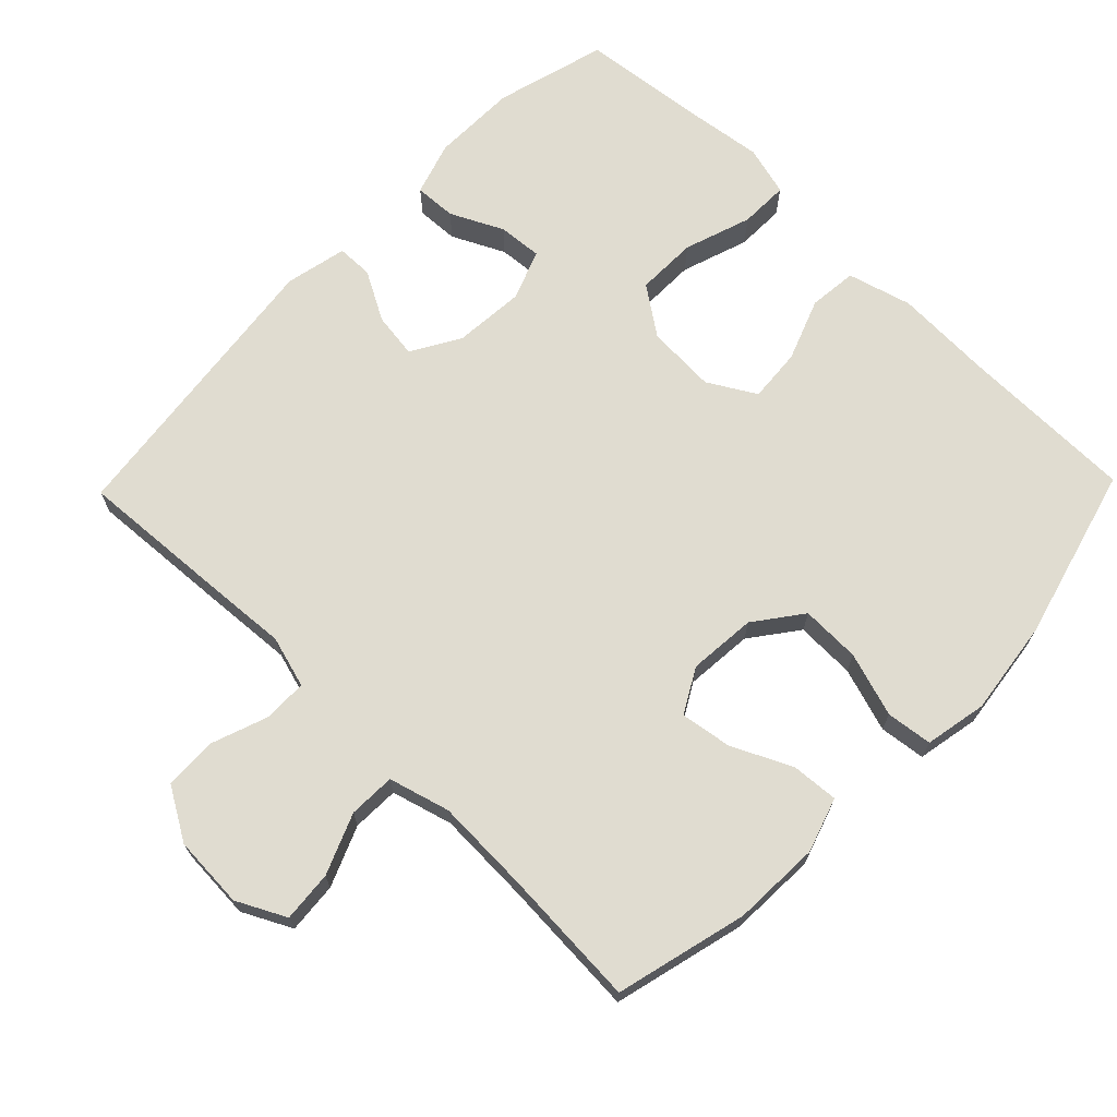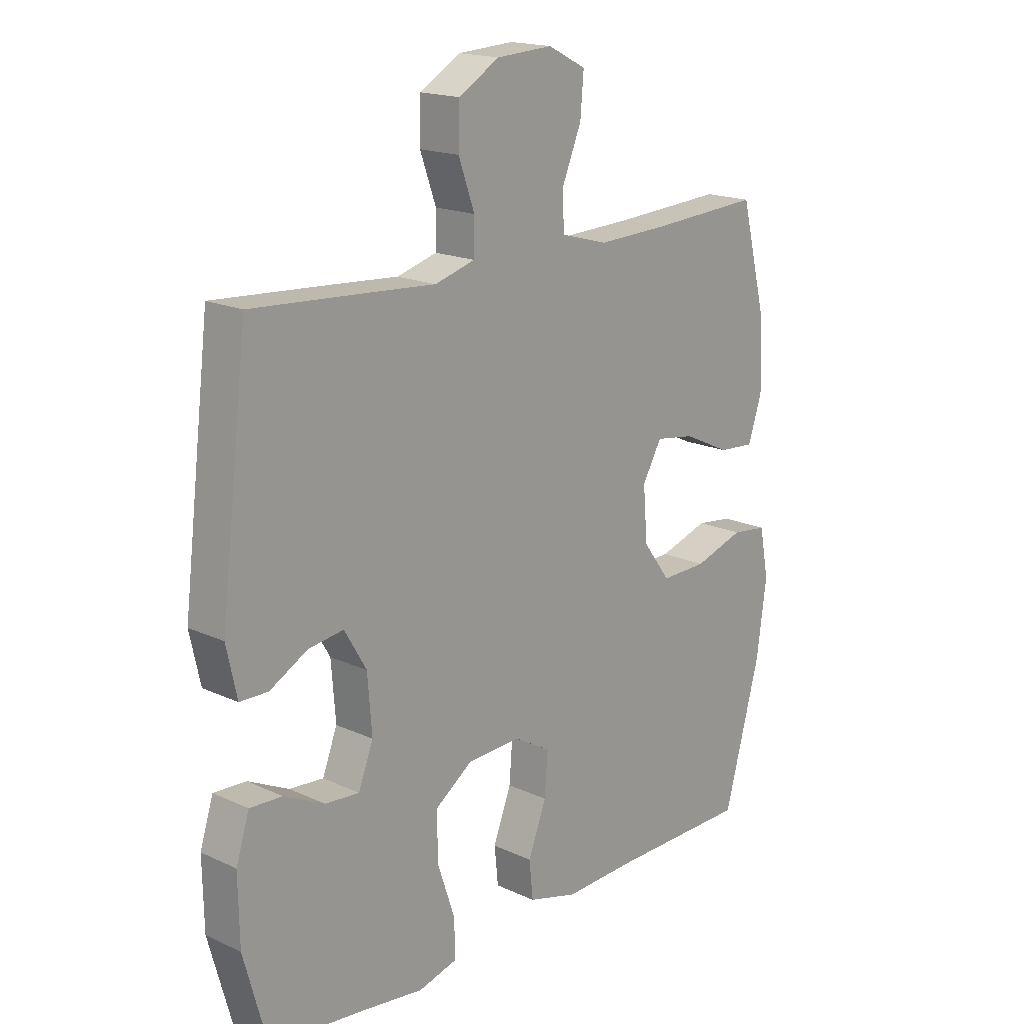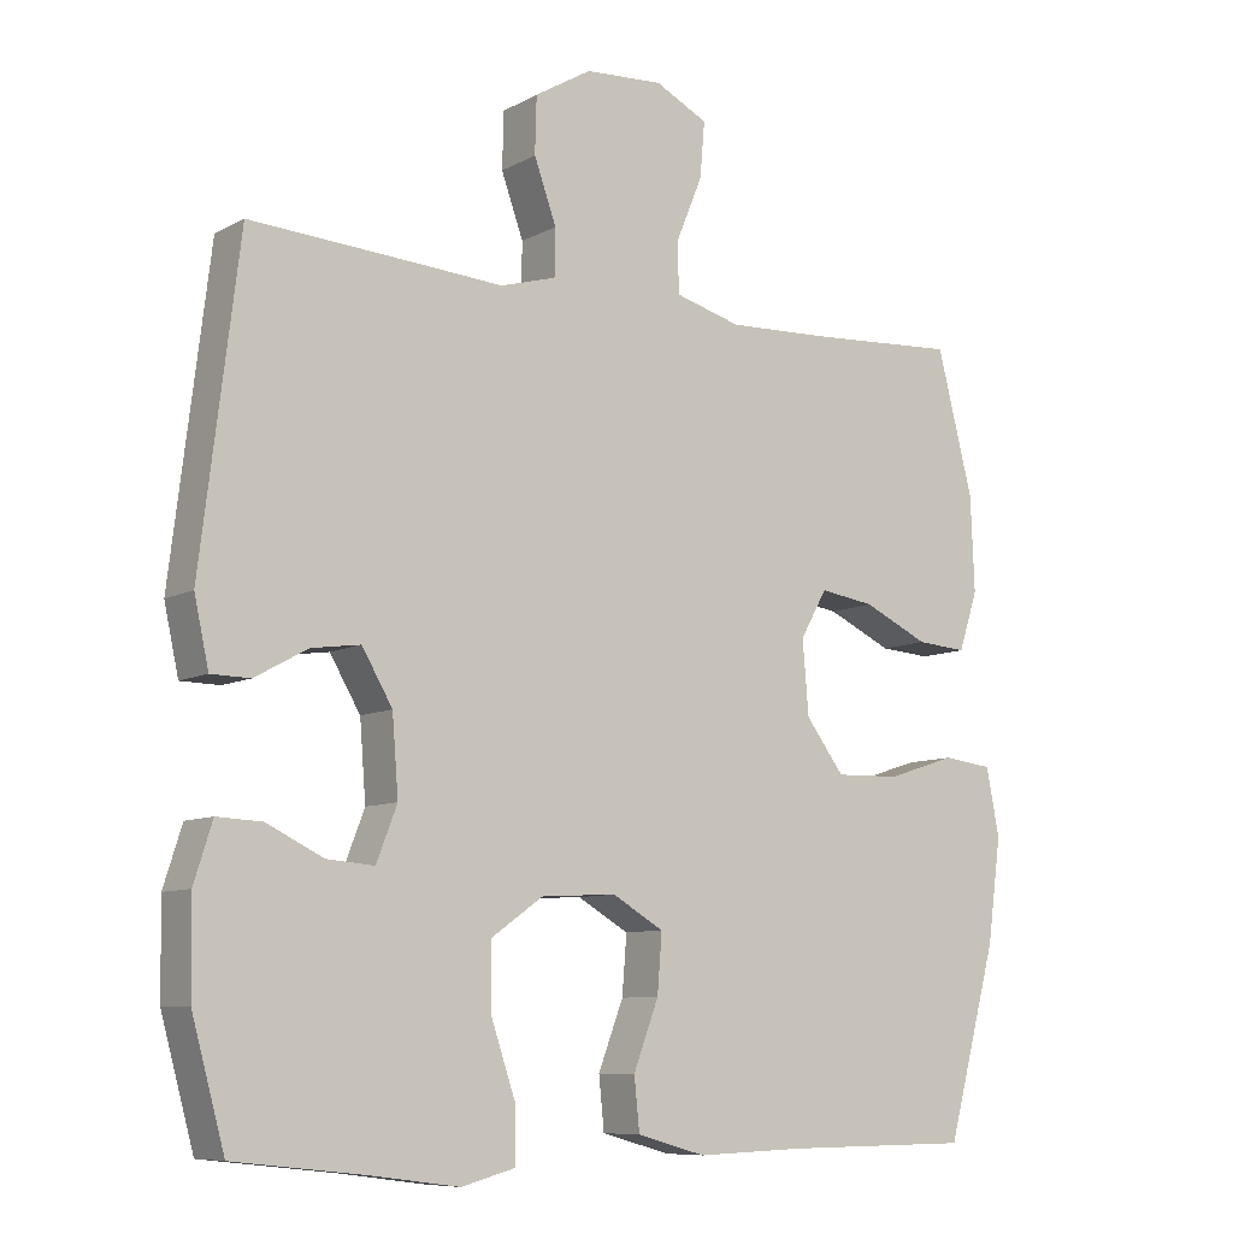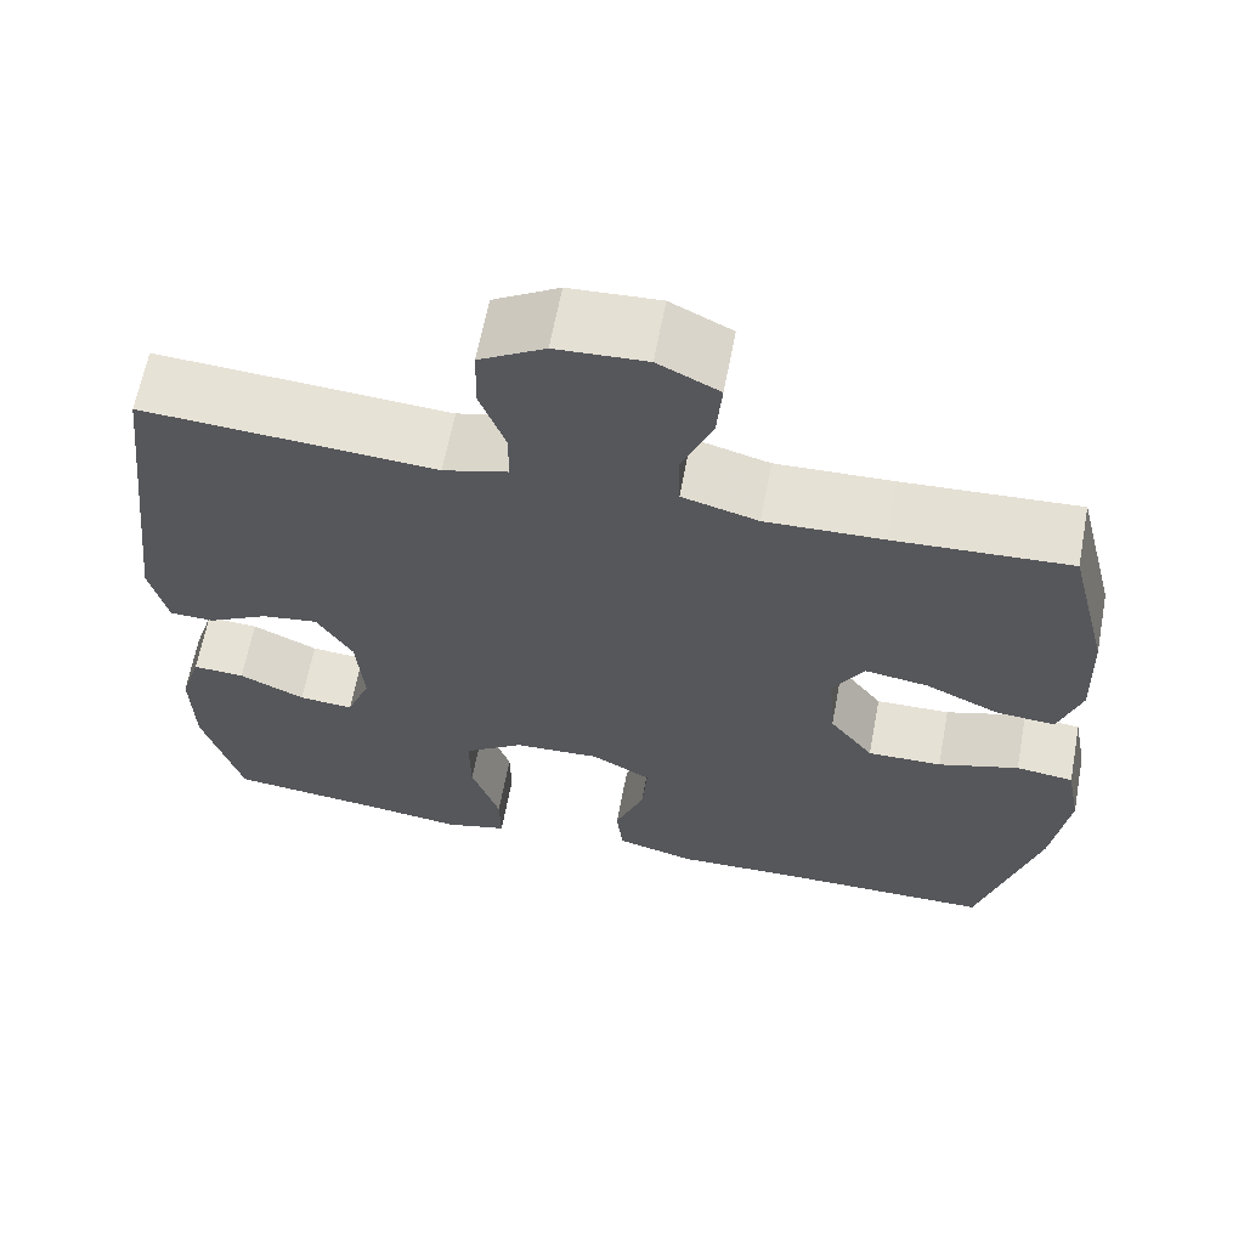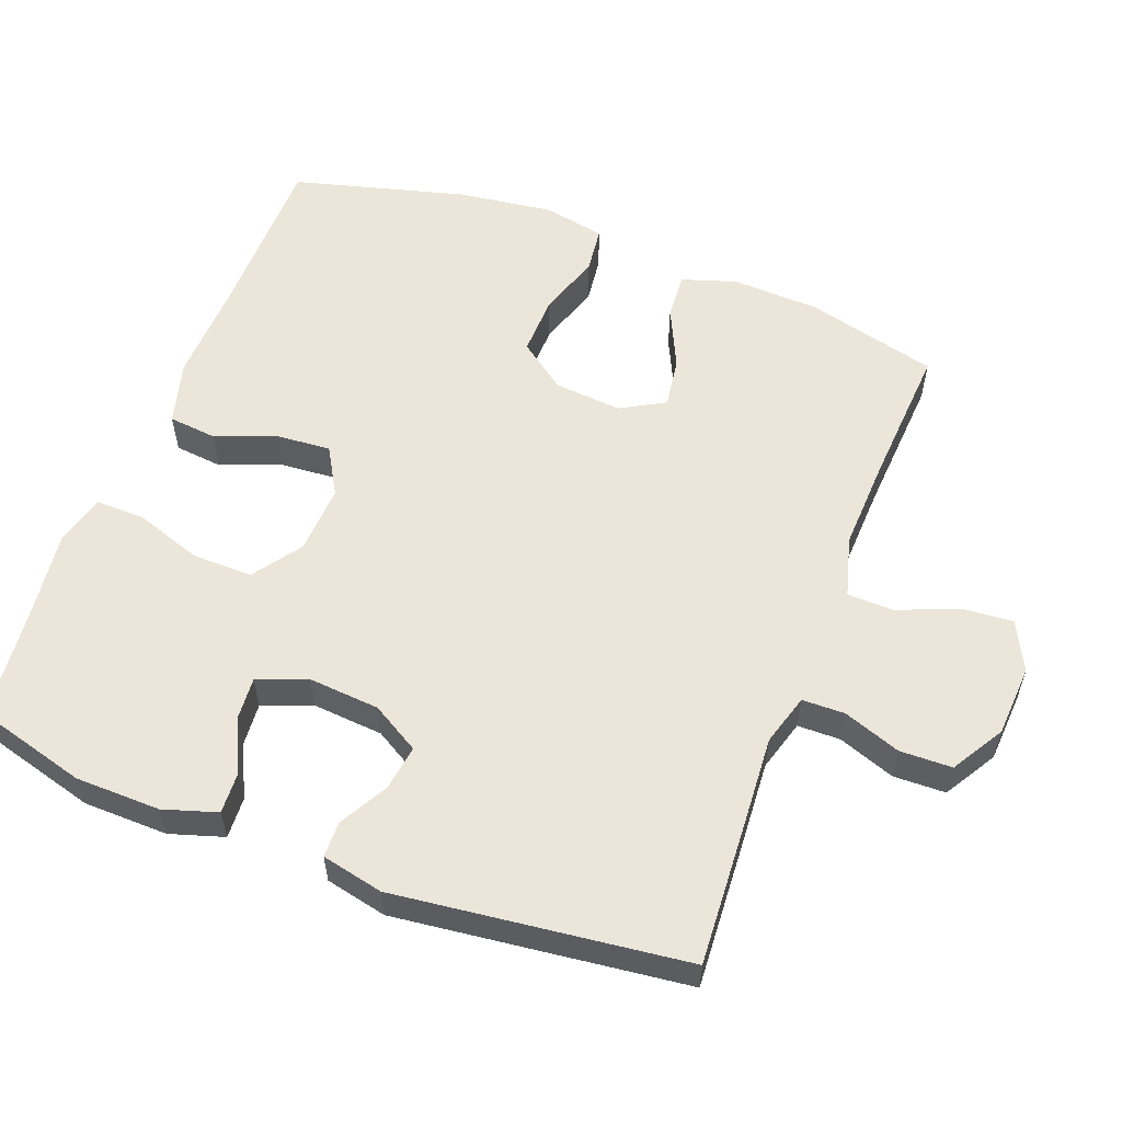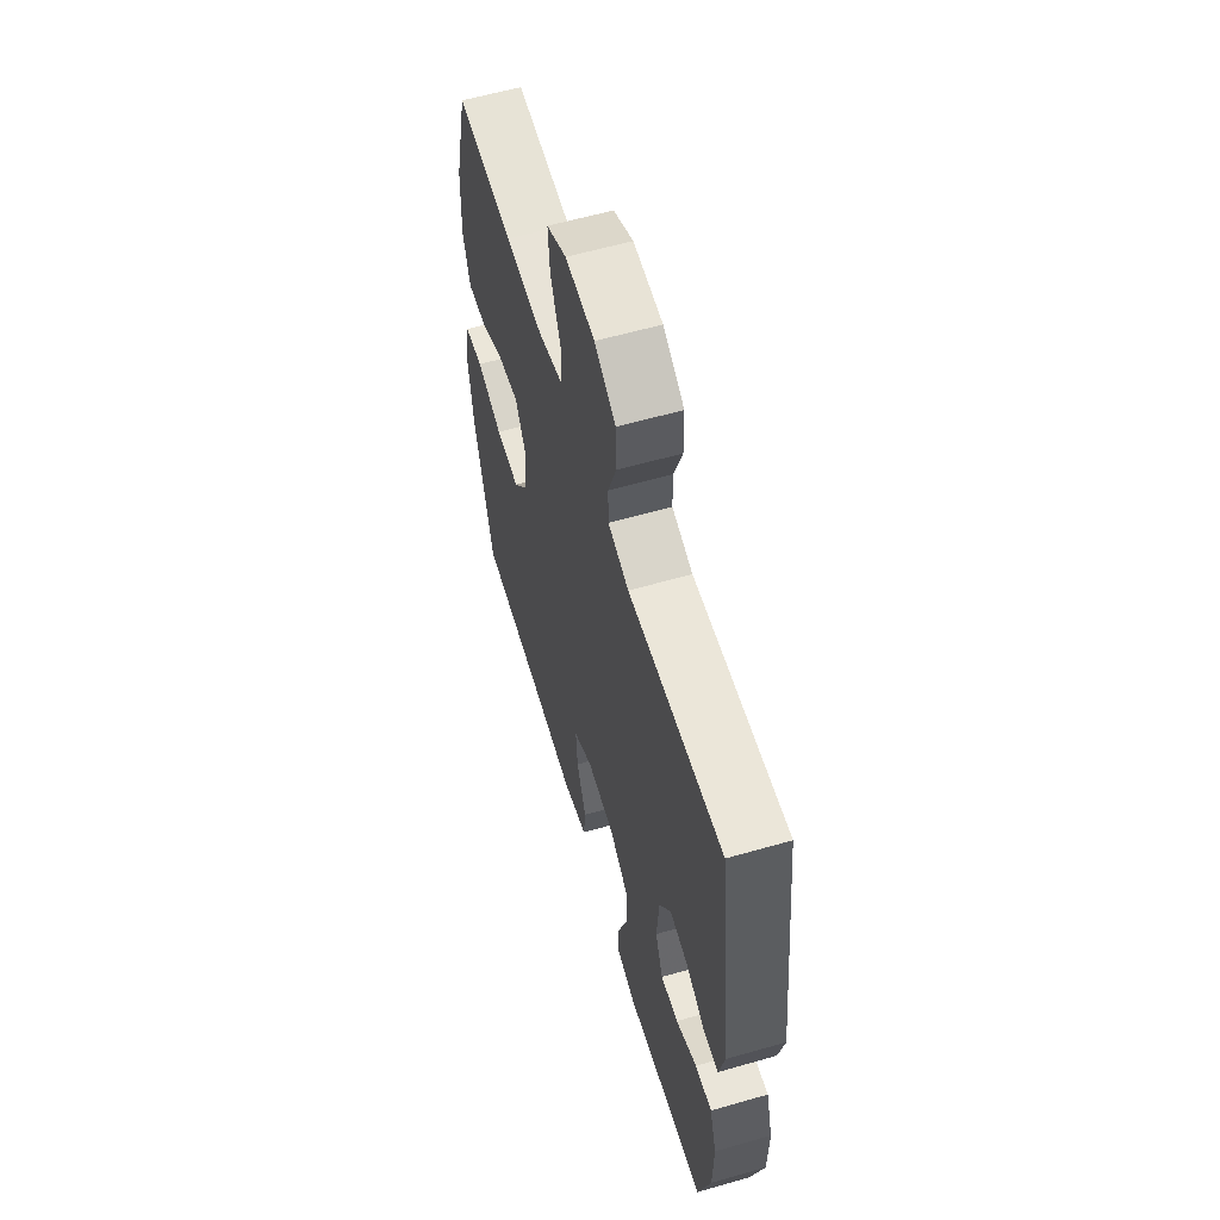
<metadata>
{"format":"obj","ext":"obj","renderer":"f3d","projection":"perspective","resolution":1024,"background":"white","views":[{"elev":69.5,"azim":44.2,"up":"+Y"},{"elev":17.7,"azim":-47.7,"up":"+Z"},{"elev":-8.7,"azim":-35.3,"up":"+Z"},{"elev":64.0,"azim":10.7,"up":"+Z"},{"elev":56.8,"azim":-69.1,"up":"+Y"},{"elev":59.7,"azim":-106.4,"up":"+Z"}]}
</metadata>
<code>
v 0.5 0.07 -0.5
v 0.252 0.07 -0.502
v 0.114 0.07 -0.507
v 0.024 0.07 -0.482
v 0.017 0.07 -0.414
v 0.05 0.07 -0.327
v 0.056 0.07 -0.251
v -0.011 0.07 -0.212
v -0.109 0.07 -0.217
v -0.177 0.07 -0.265
v -0.176 0.07 -0.351
v -0.144 0.07 -0.446
v -0.143 0.07 -0.515
v -0.214 0.07 -0.534
v -0.327 0.07 -0.519
v -0.5 0.07 -0.5
v -0.543 0.07 -0.343
v -0.545 0.07 -0.223
v -0.521 0.07 -0.147
v -0.462 0.07 -0.15
v -0.388 0.07 -0.186
v -0.326 0.07 -0.191
v -0.299 0.07 -0.121
v -0.307 0.07 -0.02
v -0.347 0.07 0.048
v -0.411 0.07 0.039
v -0.48 0.07 0.001
v -0.531 0.07 0.002
v -0.55 0.07 0.089
v -0.5 0.07 0.5
v -0.283 0.07 0.486
v -0.169 0.07 0.478
v -0.096 0.07 0.499
v -0.095 0.07 0.56
v -0.124 0.07 0.641
v -0.122 0.07 0.715
v -0.048 0.07 0.759
v 0.054 0.07 0.765
v 0.123 0.07 0.73
v 0.117 0.07 0.658
v 0.082 0.07 0.573
v 0.084 0.07 0.507
v 0.17 0.07 0.483
v 0.302 0.07 0.488
v 0.5 0.07 0.5
v 0.547 0.07 0.314
v 0.552 0.07 0.19
v 0.527 0.07 0.113
v 0.461 0.07 0.118
v 0.376 0.07 0.158
v 0.304 0.07 0.169
v 0.269 0.07 0.107
v 0.277 0.07 0.011
v 0.327 0.07 -0.056
v 0.411 0.07 -0.054
v 0.502 0.07 -0.025
v 0.567 0.07 -0.033
v 0.584 0.07 -0.121
v 0.566 0.07 -0.255
v 0.5 0 -0.5
v 0.252 0 -0.502
v 0.114 0 -0.507
v 0.024 0 -0.482
v 0.017 0 -0.414
v 0.05 0 -0.327
v 0.056 0 -0.251
v -0.011 0 -0.212
v -0.109 0 -0.217
v -0.177 0 -0.265
v -0.176 0 -0.351
v -0.144 0 -0.446
v -0.143 0 -0.515
v -0.214 0 -0.534
v -0.327 0 -0.519
v -0.5 0 -0.5
v -0.543 0 -0.343
v -0.545 0 -0.223
v -0.521 0 -0.147
v -0.462 0 -0.15
v -0.388 0 -0.186
v -0.326 0 -0.191
v -0.299 0 -0.121
v -0.307 0 -0.02
v -0.347 0 0.048
v -0.411 0 0.039
v -0.48 0 0.001
v -0.531 0 0.002
v -0.55 0 0.089
v -0.5 0 0.5
v -0.283 0 0.486
v -0.169 0 0.478
v -0.096 0 0.499
v -0.095 0 0.56
v -0.124 0 0.641
v -0.122 0 0.715
v -0.048 0 0.759
v 0.054 0 0.765
v 0.123 0 0.73
v 0.117 0 0.658
v 0.082 0 0.573
v 0.084 0 0.507
v 0.17 0 0.483
v 0.302 0 0.488
v 0.5 0 0.5
v 0.547 0 0.314
v 0.552 0 0.19
v 0.527 0 0.113
v 0.461 0 0.118
v 0.376 0 0.158
v 0.304 0 0.169
v 0.269 0 0.107
v 0.277 0 0.011
v 0.327 0 -0.056
v 0.411 0 -0.054
v 0.502 0 -0.025
v 0.567 0 -0.033
v 0.584 0 -0.121
v 0.566 0 -0.255
f 59 1 2
f 58 59 2
f 57 58 2
f 56 57 2
f 55 56 2
f 4 5 6
f 3 4 6
f 2 3 6
f 55 2 6
f 54 55 6
f 53 54 6 7
f 52 53 7 8
f 51 52 8 9
f 48 49 50
f 47 48 50
f 46 47 50
f 45 46 50
f 44 45 50
f 43 44 50 51
f 51 9 10
f 43 51 10
f 42 43 10
f 39 40 41
f 38 39 41
f 37 38 41
f 36 37 41
f 35 36 41
f 34 35 41
f 33 34 41 42
f 32 33 42 10
f 30 31 32
f 29 30 32
f 28 29 32
f 27 28 32
f 26 27 32
f 25 26 32
f 24 25 32
f 23 24 32 10
f 19 20 21
f 18 19 21
f 17 18 21
f 16 17 21
f 15 16 21
f 15 21 22
f 14 15 22
f 13 14 22
f 12 13 22
f 11 12 22
f 10 11 22 23
f 61 60 118
f 61 118 117
f 61 117 116
f 61 116 115
f 61 115 114
f 65 64 63
f 65 63 62
f 65 62 61
f 65 61 114
f 65 114 113
f 66 65 113 112
f 67 66 112 111
f 68 67 111 110
f 109 108 107
f 109 107 106
f 109 106 105
f 109 105 104
f 109 104 103
f 110 109 103 102
f 69 68 110
f 69 110 102
f 69 102 101
f 100 99 98
f 100 98 97
f 100 97 96
f 100 96 95
f 100 95 94
f 100 94 93
f 101 100 93 92
f 69 101 92 91
f 91 90 89
f 91 89 88
f 91 88 87
f 91 87 86
f 91 86 85
f 91 85 84
f 91 84 83
f 69 91 83 82
f 80 79 78
f 80 78 77
f 80 77 76
f 80 76 75
f 80 75 74
f 81 80 74
f 81 74 73
f 81 73 72
f 81 72 71
f 81 71 70
f 82 81 70 69
f 1 60 61 2
f 2 61 62 3
f 3 62 63 4
f 4 63 64 5
f 5 64 65 6
f 6 65 66 7
f 7 66 67 8
f 8 67 68 9
f 9 68 69 10
f 10 69 70 11
f 11 70 71 12
f 12 71 72 13
f 13 72 73 14
f 14 73 74 15
f 15 74 75 16
f 16 75 76 17
f 17 76 77 18
f 18 77 78 19
f 19 78 79 20
f 20 79 80 21
f 21 80 81 22
f 22 81 82 23
f 23 82 83 24
f 24 83 84 25
f 25 84 85 26
f 26 85 86 27
f 27 86 87 28
f 28 87 88 29
f 29 88 89 30
f 30 89 90 31
f 31 90 91 32
f 32 91 92 33
f 33 92 93 34
f 34 93 94 35
f 35 94 95 36
f 36 95 96 37
f 37 96 97 38
f 38 97 98 39
f 39 98 99 40
f 40 99 100 41
f 41 100 101 42
f 42 101 102 43
f 43 102 103 44
f 44 103 104 45
f 45 104 105 46
f 46 105 106 47
f 47 106 107 48
f 48 107 108 49
f 49 108 109 50
f 50 109 110 51
f 51 110 111 52
f 52 111 112 53
f 53 112 113 54
f 54 113 114 55
f 55 114 115 56
f 56 115 116 57
f 57 116 117 58
f 58 117 118 59
f 59 118 60 1

</code>
